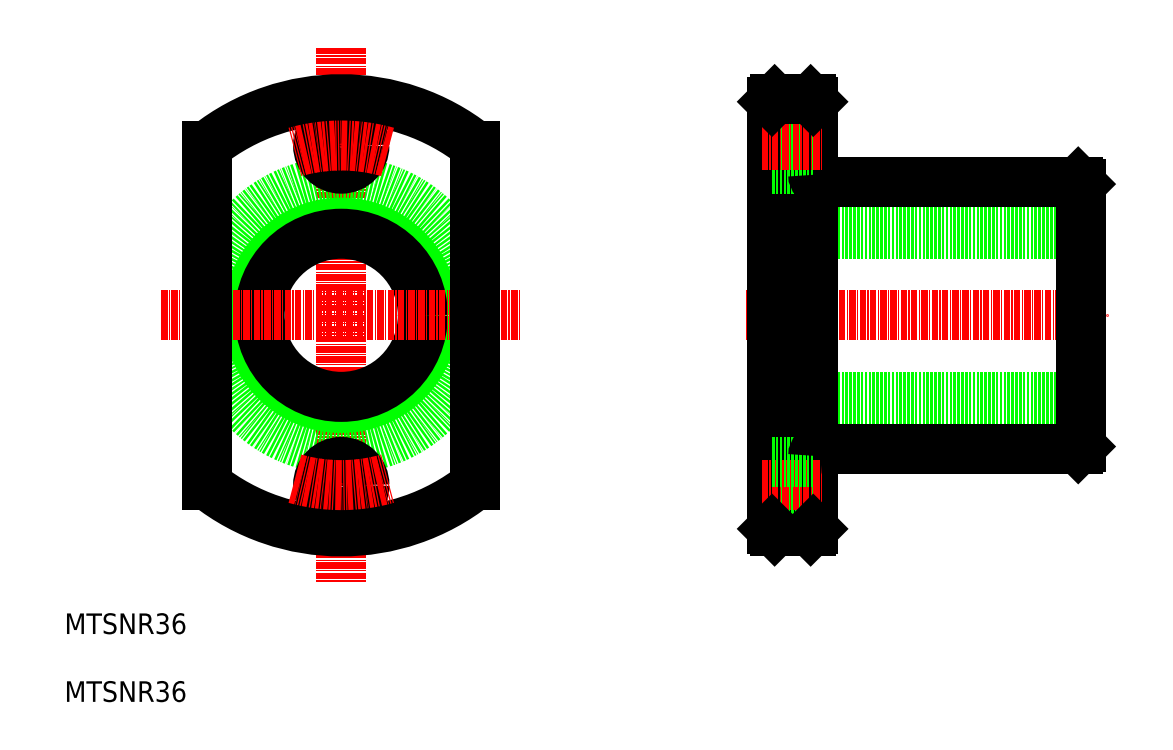
<metadata>
{"format":"dxf","ext":"dxf","renderer":"ezdxf+matplotlib","layout":"modelspace","background":"white","min_lineweight":24,"dpi":150}
</metadata>
<code>
0
SECTION
2
ENTITIES
0
LINE
8
0
10
202.4
20
153.5
30
0
11
262.4
21
153.5
31
0
0
LINE
8
0
10
202.4
20
117.5
30
0
11
262.4
21
117.5
31
0
0
LINE
8
0
10
202.4
20
151.3
30
0
11
262.4
21
151.3
31
0
0
LINE
8
0
10
202.4
20
119.6
30
0
11
262.4
21
119.6
31
0
0
LINE
8
0
10
211.7
20
161.5
30
0
11
261.9
21
161.5
31
0
0
LINE
8
0
10
211.7
20
109.5
30
0
11
261.9
21
109.5
31
0
0
LINE
8
CENTER
10
197.4
20
135.5
30
0
11
267.4
21
135.5
31
0
0
LINE
8
CENTER
10
118.7
20
187.5
30
0
11
118.7
21
83.46
31
0
0
CIRCLE
8
0
10
118.7
20
135.5
30
0
40
18
0
CIRCLE
8
0
10
118.7
20
135.5
30
0
40
26
0
ARC
8
0
10
118.7
20
135.5
30
0
40
42
50
231.8
51
308.2
0
CIRCLE
8
0
10
118.7
20
135.5
30
0
40
15.85
0
LINE
8
CENTER
10
83.7
20
135.5
30
0
11
153.7
21
135.5
31
0
0
TEXT
8
0
10
64.92
20
60.34
30
0
40
4
1
MTSNR36
0
CIRCLE
8
0
10
118.7
20
102.5
30
0
40
4.5
0
CIRCLE
8
0
10
118.7
20
168.5
30
0
40
4.5
0
LINE
8
0
10
202.4
20
177
30
0
11
202.4
21
93.96
31
0
0
LINE
8
0
10
210.4
20
177
30
0
11
210.4
21
93.96
31
0
0
LINE
8
0
10
202.9
20
93.46
30
0
11
209.9
21
93.46
31
0
0
LINE
8
0
10
202.4
20
97.96
30
0
11
210.4
21
97.96
31
0
0
LINE
8
CENTER
10
200.4
20
102.5
30
0
11
212.4
21
102.5
31
0
0
LINE
8
0
10
202.4
20
107
30
0
11
210.4
21
107
31
0
0
ARC
8
0
10
211.7
20
108.2
30
0
40
1.3
50
90
51
180
0
LINE
8
0
10
202.4
20
164
30
0
11
210.4
21
164
31
0
0
LINE
8
0
10
202.4
20
156.5
30
0
11
202.4
21
156.5
31
0
0
ARC
8
0
10
211.7
20
162.8
30
0
40
1.3
50
180
51
270
0
LINE
8
0
10
202.4
20
173
30
0
11
210.4
21
173
31
0
0
LINE
8
CENTER
10
200.4
20
168.5
30
0
11
212.4
21
168.5
31
0
0
LINE
8
0
10
202.9
20
177.5
30
0
11
209.9
21
177.5
31
0
0
LINE
8
0
10
262.4
20
161
30
0
11
262.4
21
110
31
0
0
LINE
8
0
10
92.7
20
168.4
30
0
11
92.7
21
102.5
31
0
0
LINE
8
0
10
144.7
20
168.4
30
0
11
144.7
21
102.5
31
0
0
ARC
8
0
10
118.7
20
135.5
30
0
40
42
50
51.75
51
128.2
0
ARC
8
CENTER
10
118.7
20
135.5
30
0
40
33
50
74.17
51
105.8
0
ARC
8
CENTER
10
118.7
20
135.5
30
0
40
33
50
254.2
51
285.8
0
TEXT
8
0
10
64.92
20
73.52
30
0
40
4
1
MTSNR36
0
LINE
8
0
10
202.9
20
177.5
30
0
11
202.4
21
177
31
0
0
LINE
8
0
10
209.9
20
177.5
30
0
11
210.4
21
177
31
0
0
LINE
8
0
10
202.4
20
93.96
30
0
11
202.9
21
93.46
31
0
0
LINE
8
0
10
209.9
20
93.46
30
0
11
210.4
21
93.96
31
0
0
LINE
8
0
10
261.9
20
109.5
30
0
11
262.4
21
110
31
0
0
LINE
8
0
10
261.9
20
161.5
30
0
11
262.4
21
161
31
0
0
ENDSEC
0
EOF

</code>
